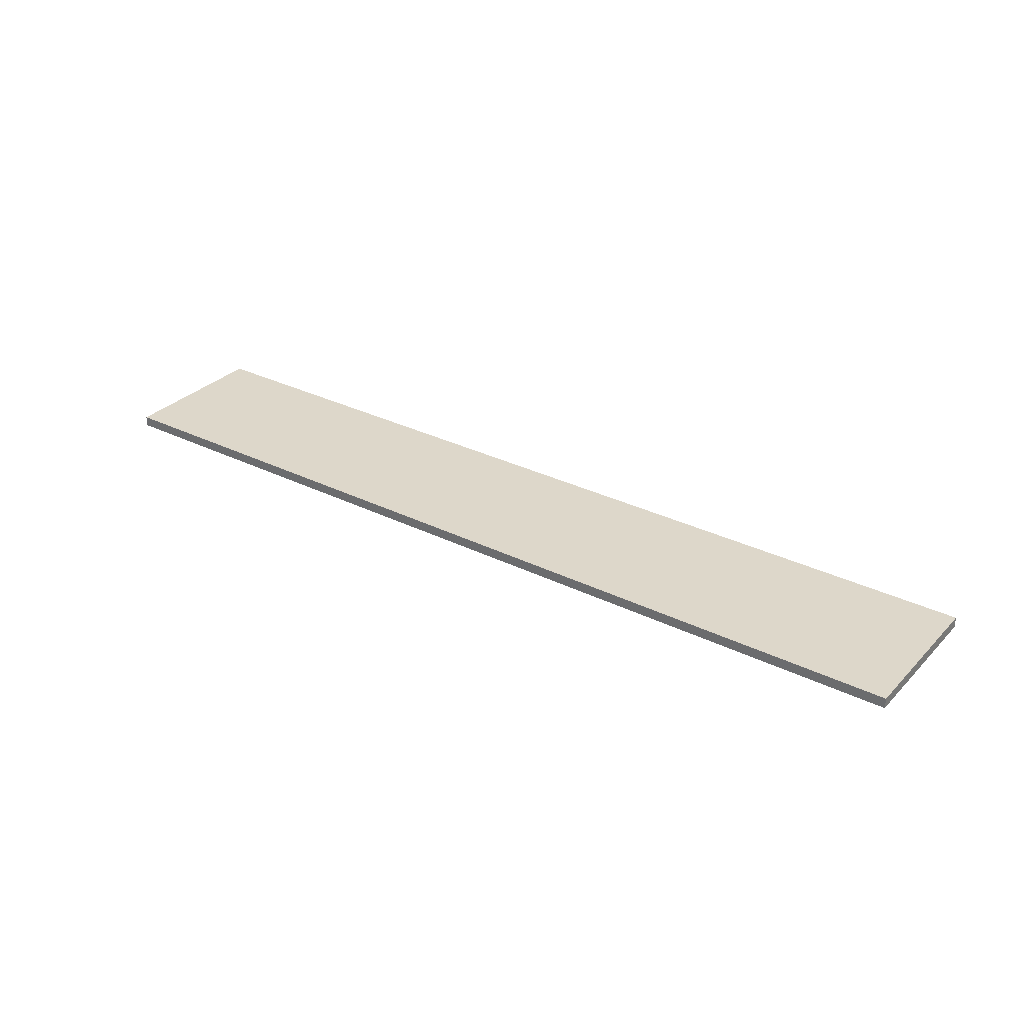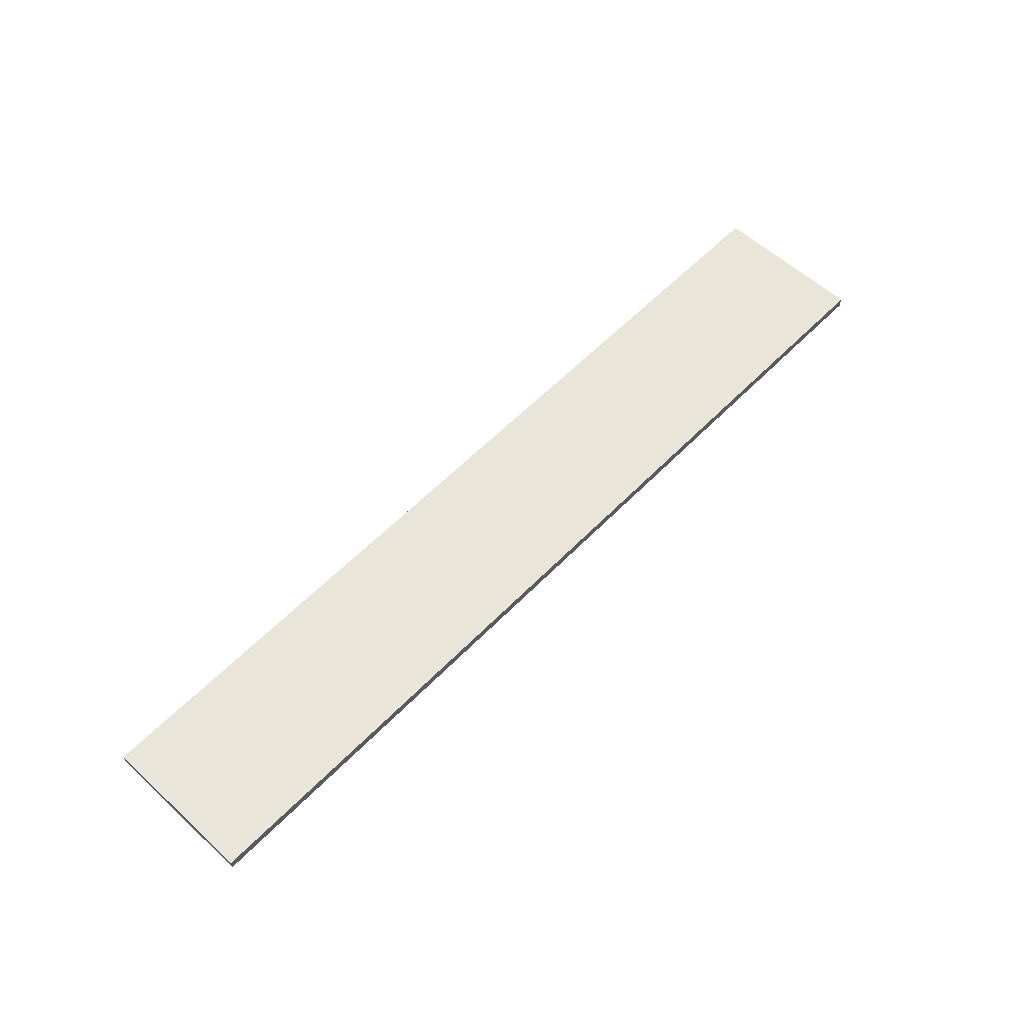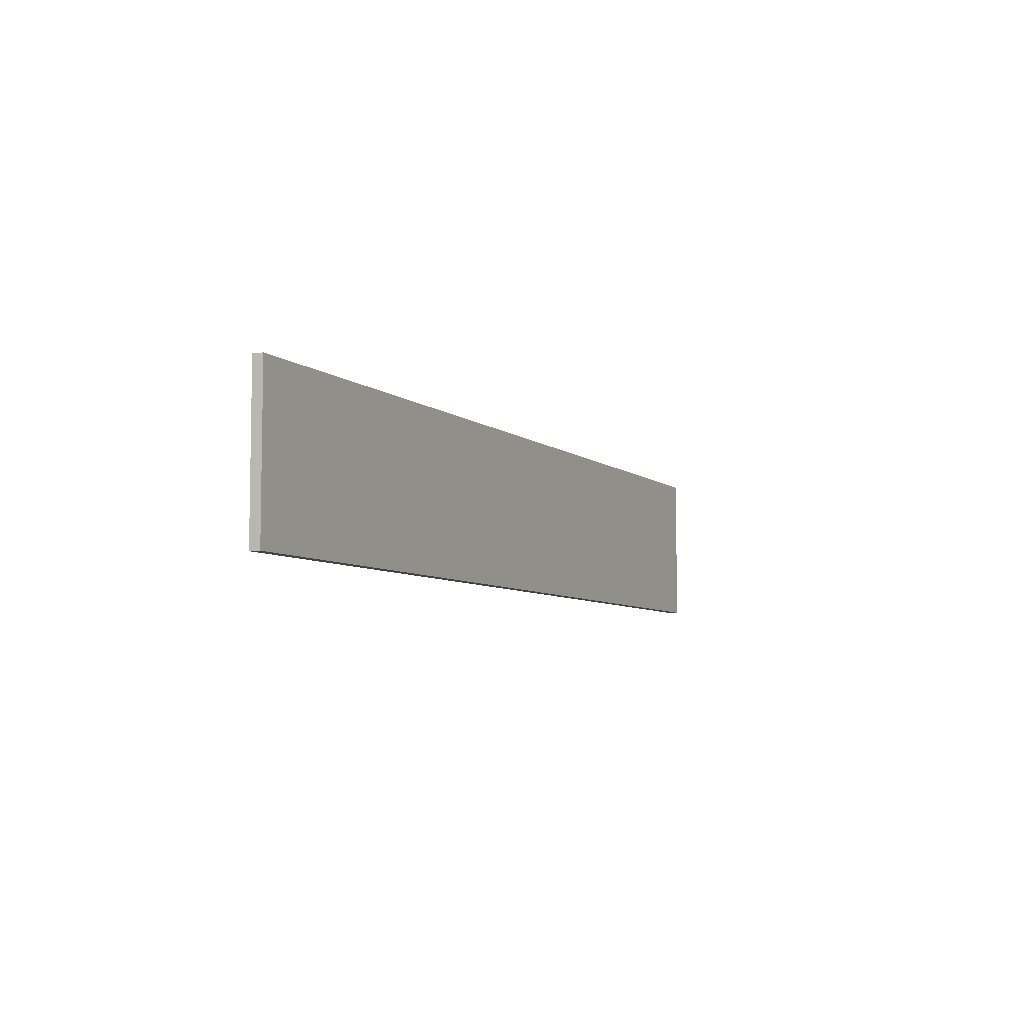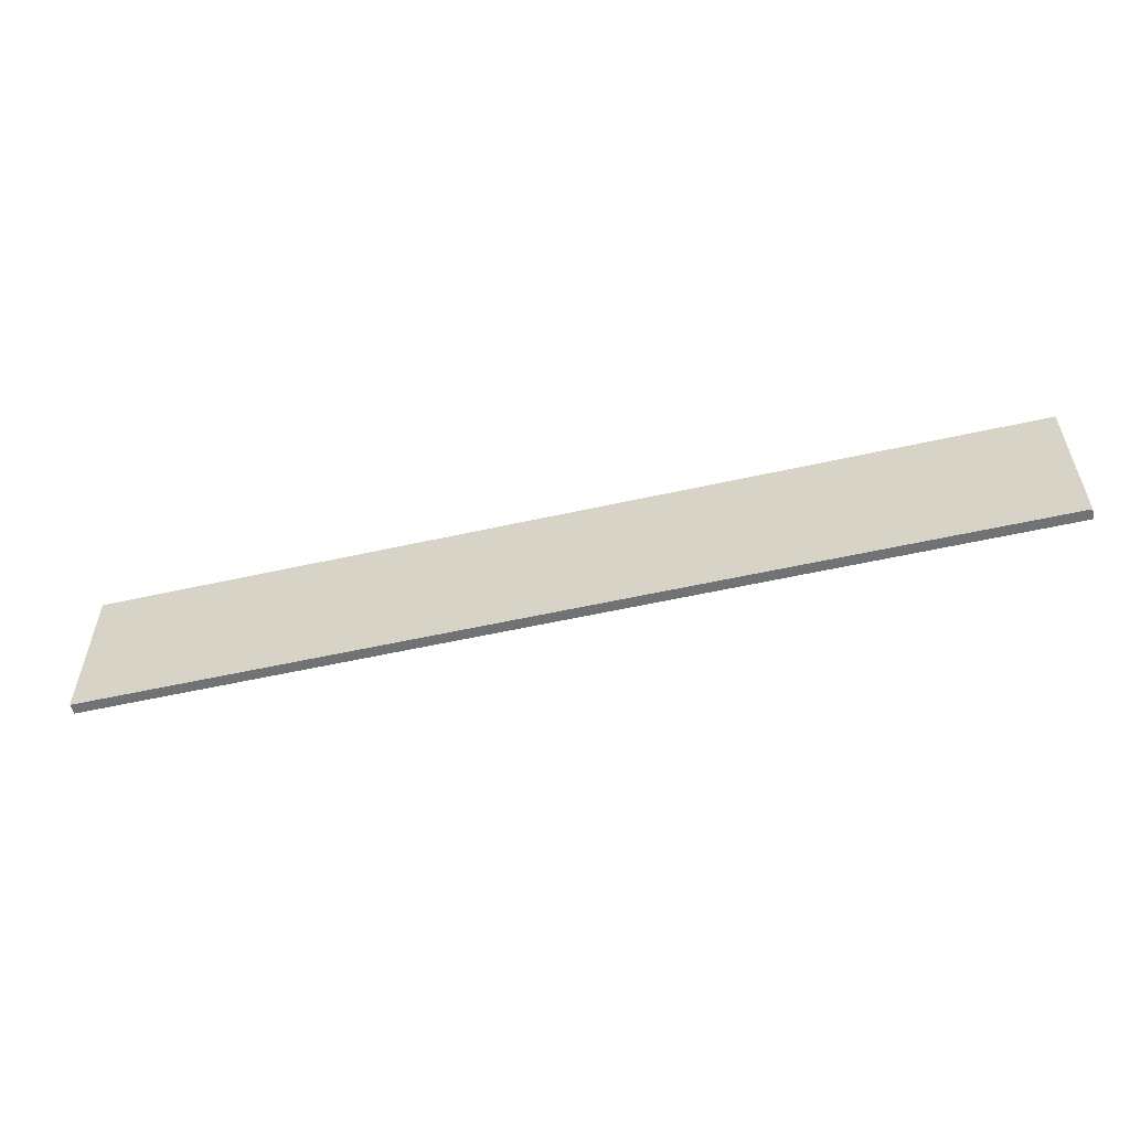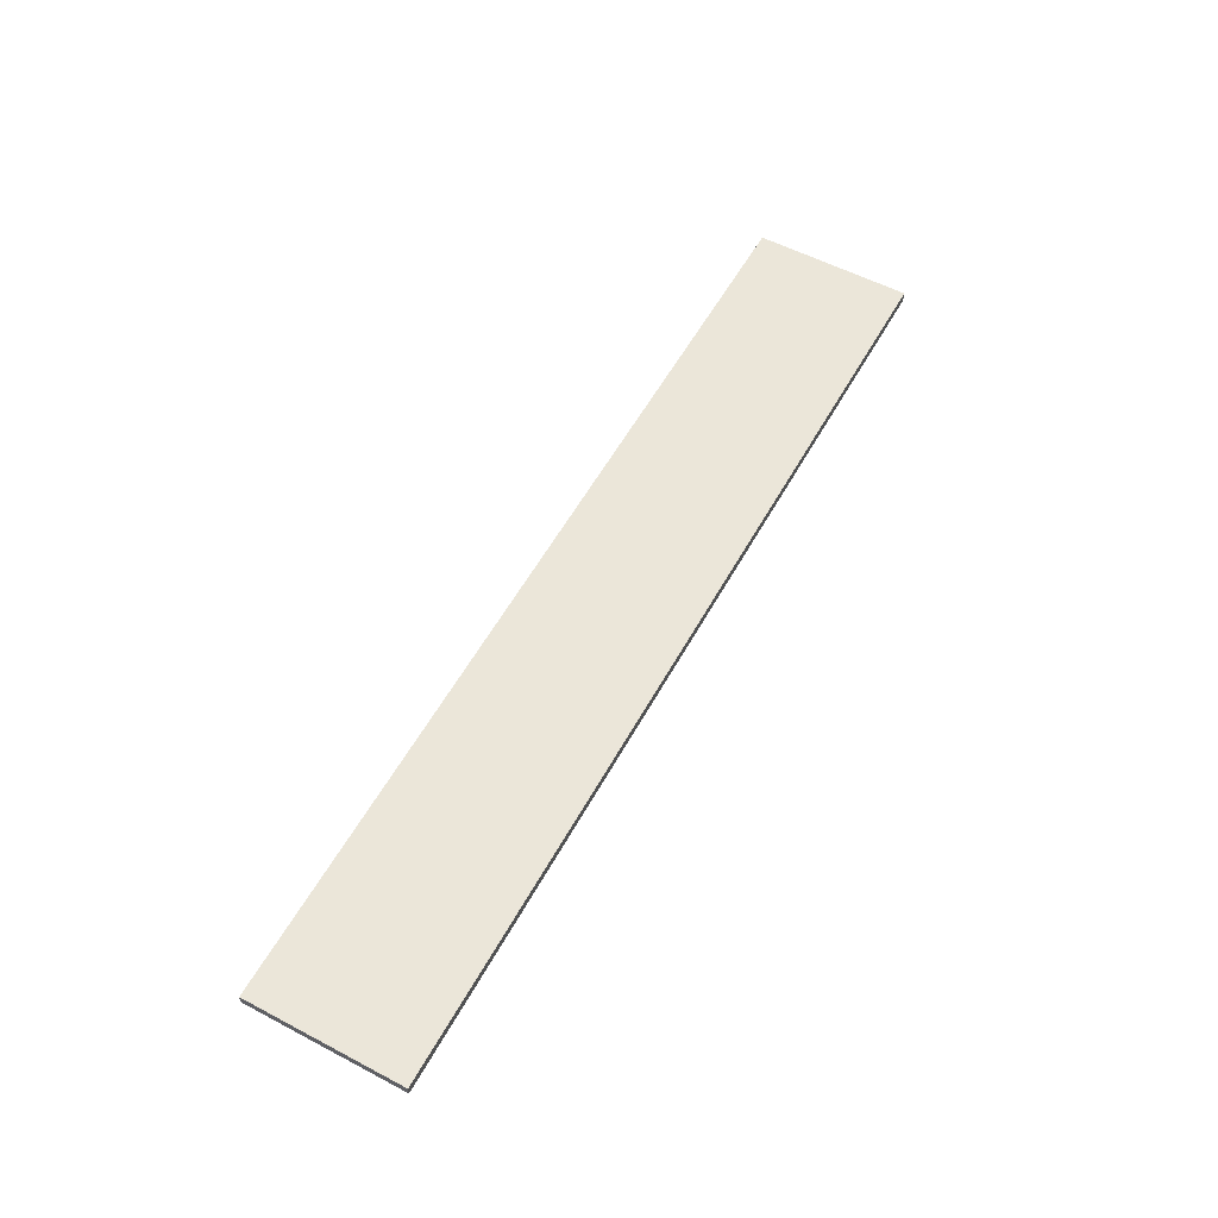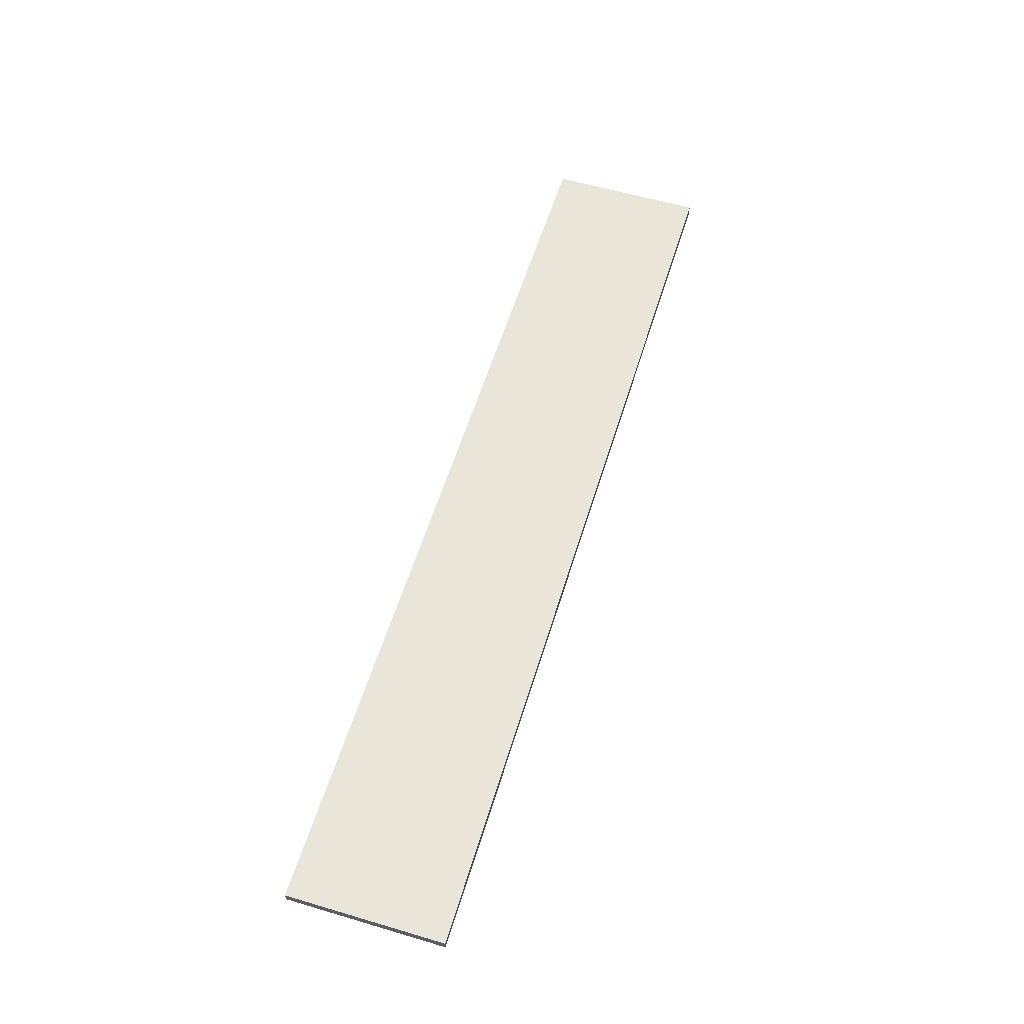
<metadata>
{"format":"obj","ext":"obj","renderer":"f3d","projection":"perspective","resolution":1024,"background":"white","views":[{"elev":30.9,"azim":35.4,"up":"+Y"},{"elev":58.0,"azim":133.5,"up":"+Y"},{"elev":-6.5,"azim":115.5,"up":"+Z"},{"elev":-55.4,"azim":13.3,"up":"+Z"},{"elev":56.6,"azim":118.7,"up":"+Y"},{"elev":58.2,"azim":107.0,"up":"+Y"}]}
</metadata>
<code>
g pb_Mesh403908
v -0 -0.05 0.75
v -8.912 -0.05 0.75
v -0 0.05 0.75
v -8.912 0.05 0.75
v -8.912 -0.05 0.75
v -8.912 -0.05 -0.75
v -8.912 0.05 0.75
v -8.912 0.05 -0.75
v -8.912 -0.05 -0.75
v -0 -0.05 -0.75
v -8.912 0.05 -0.75
v -0 0.05 -0.75
v -0 -0.05 -0.75
v -0 -0.05 0.75
v -0 0.05 -0.75
v -0 0.05 0.75
v -0 0.05 0.75
v -8.912 0.05 0.75
v -0 0.05 -0.75
v -8.912 0.05 -0.75
v -0 -0.05 -0.75
v -8.912 -0.05 -0.75
v -0 -0.05 0.75
v -8.912 -0.05 0.75
g pb_Mesh403908_0
f 3 2 1
f 3 4 2
f 7 6 5
f 7 8 6
f 11 10 9
f 11 12 10
f 15 14 13
f 15 16 14
f 19 18 17
f 19 20 18
f 23 22 21
f 23 24 22

</code>
